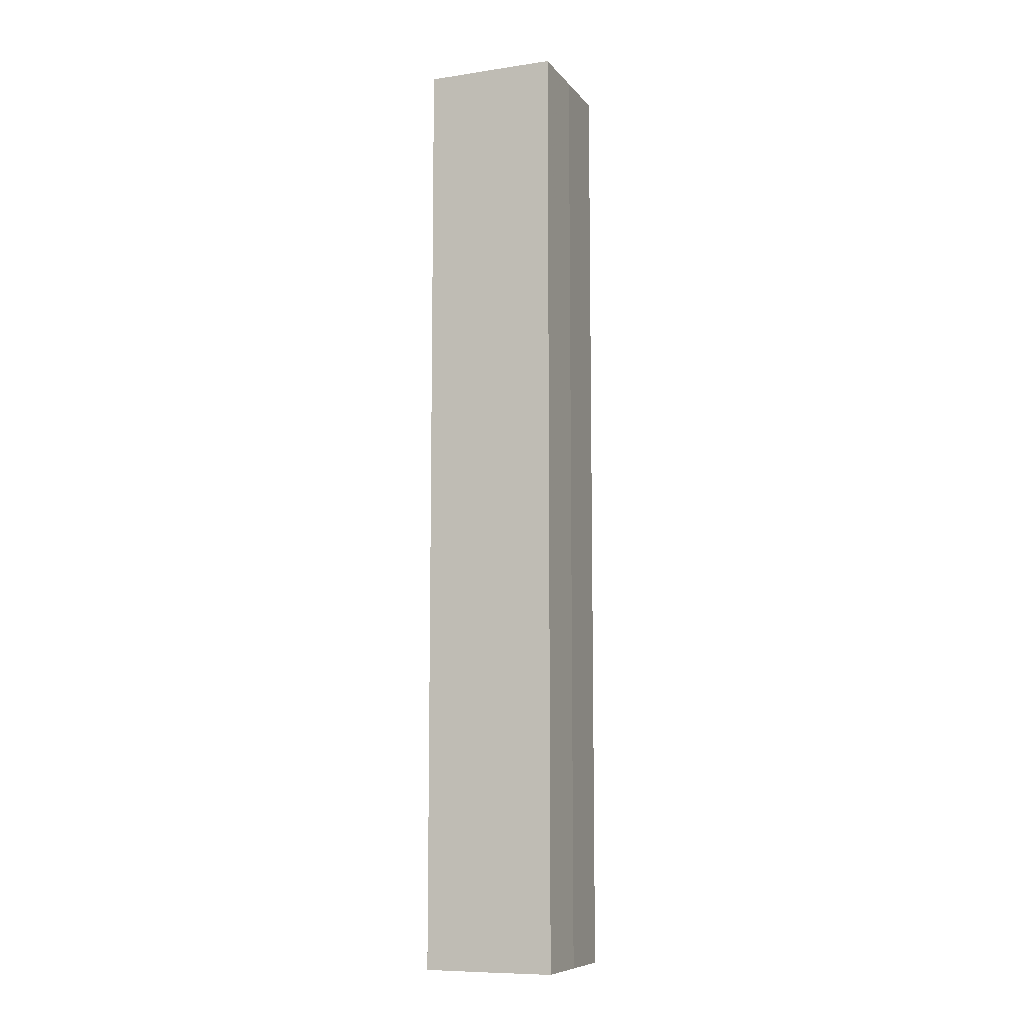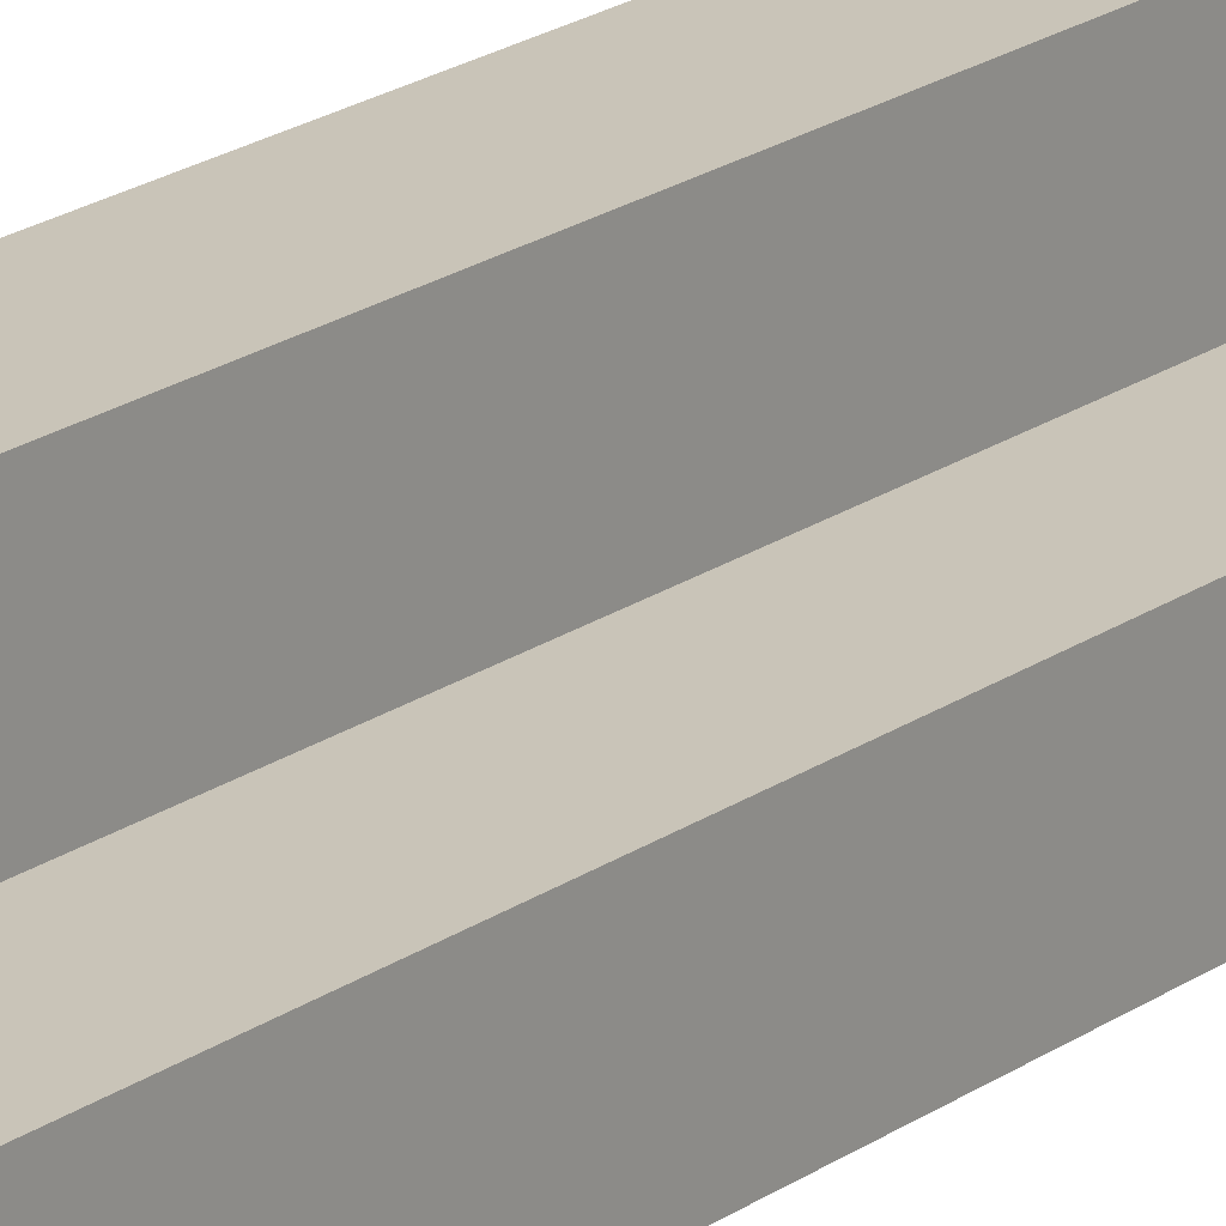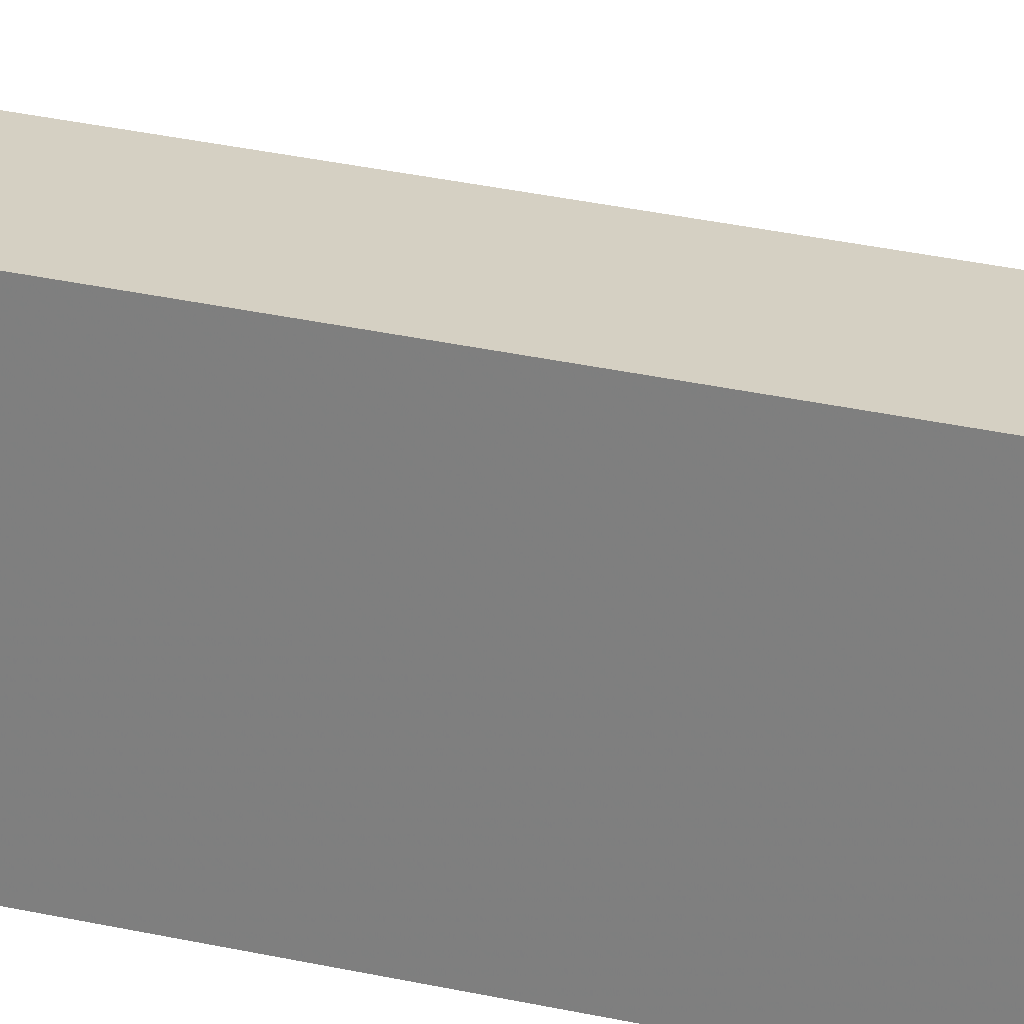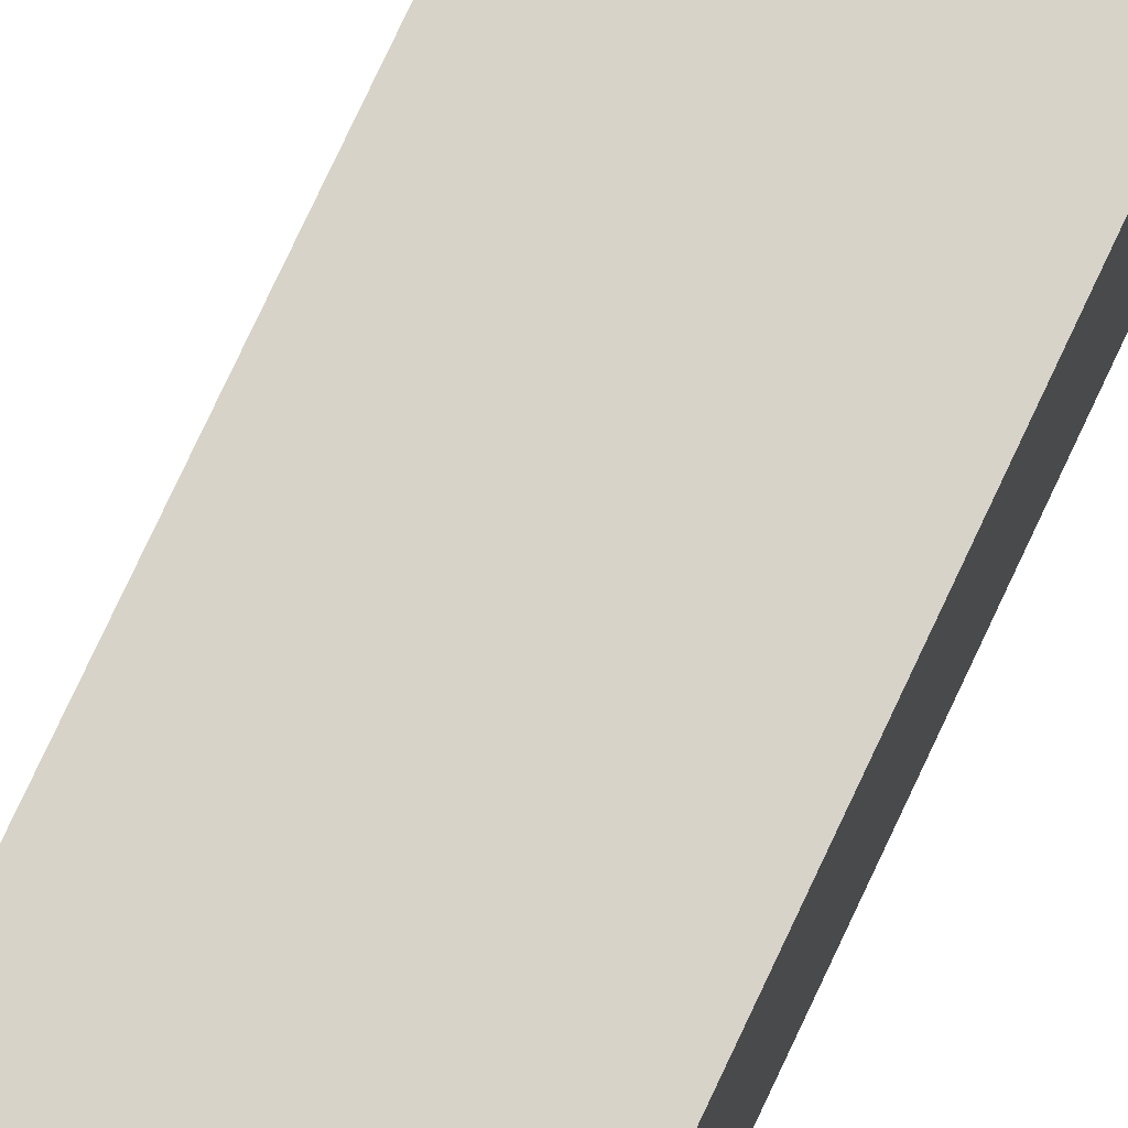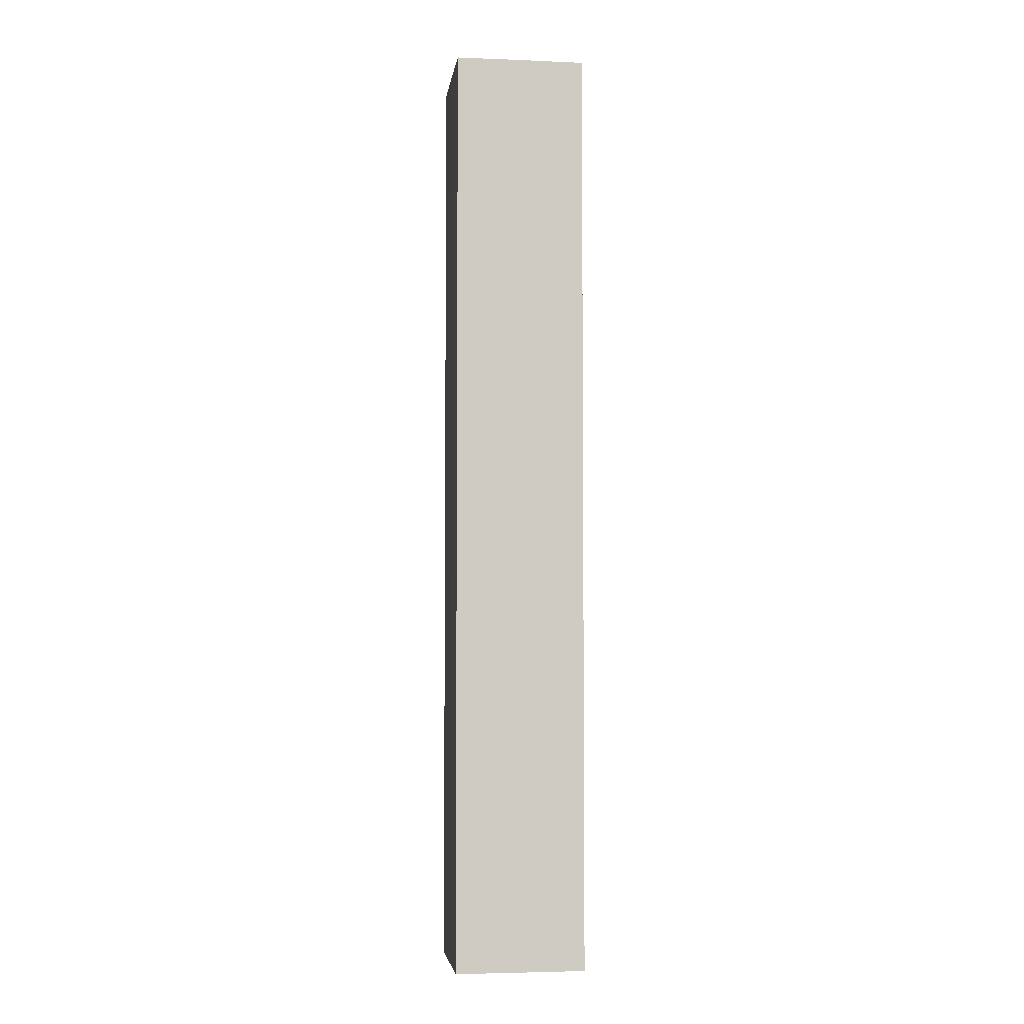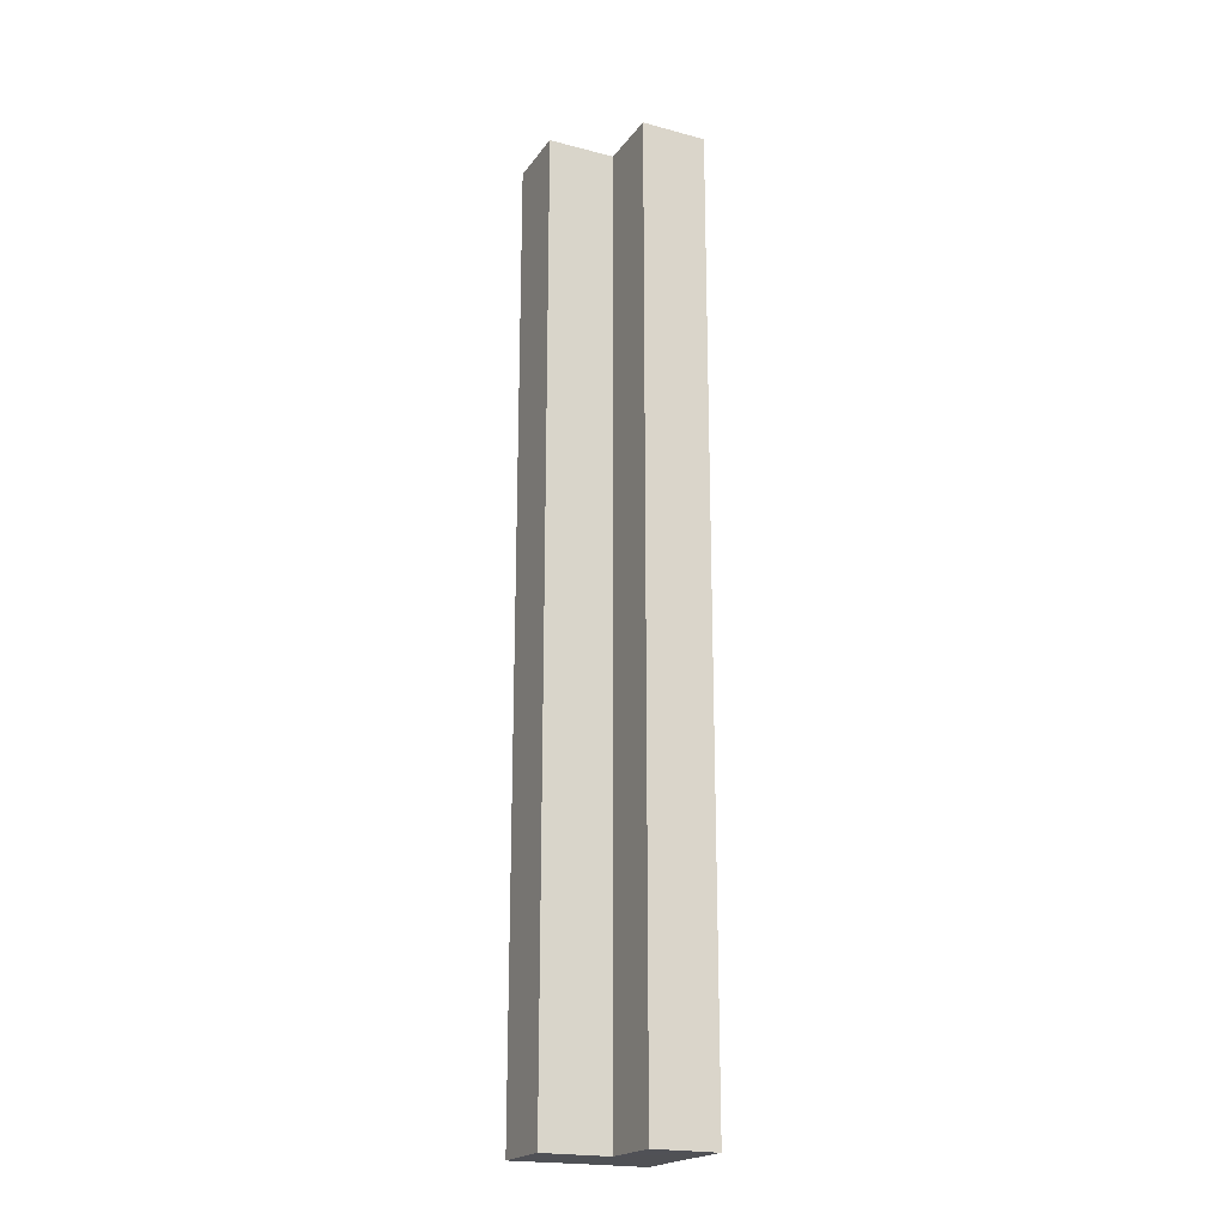
<metadata>
{"format":"obj","ext":"obj","renderer":"f3d","projection":"perspective","resolution":1024,"background":"white","views":[{"elev":-9.0,"azim":21.6,"up":"+Z"},{"elev":19.5,"azim":-142.8,"up":"+Y"},{"elev":26.0,"azim":110.9,"up":"+Y"},{"elev":76.6,"azim":25.1,"up":"+Y"},{"elev":-4.3,"azim":82.6,"up":"+Z"},{"elev":-20.2,"azim":-115.7,"up":"+Z"}]}
</metadata>
<code>
o 30742
v 2249 1879 21.79
v 2249 1879 21.79
v 2249 1879 21.93
v 2249 1879 21.79
v 2249 1879 21.93
v 2249 1879 21.79
v 2249 1879 21.79
v 2249 1879 21.93
v 2249 1879 21.93
v 2249 1879 21.93
v 2249 1879 21.79
v 2249 1879 21.79
v 2249 1879 21.79
v 2249 1879 21.79
v 2249 1879 21.93
v 2249 1879 21.79
v 2249 1879 21.79
v 2249 1879 21.79
v 2249 1879 21.79
v 2249 1879 21.79
v 2249 1879 21.93
v 2249 1879 21.93
v 2249 1879 21.93
v 2249 1879 21.79
v 2249 1879 21.79
v 2249 1879 21.79
v 2249 1879 21.79
v 2249 1879 21.79
v 2249 1879 21.79
v 2249 1879 21.93
v 2249 1879 21.93
v 2249 1879 21.93
v 2249 1879 21.79
v 2249 1879 21.79
v 2249 1879 21.79
v 2249 1879 21.79
v 2249 1879 21.93
v 2249 1879 21.79
v 2249 1879 21.93
v 2249 1879 21.93
v 2249 1879 21.93
v 2249 1879 21.93
v 2249 1879 21.79
v 2249 1879 21.79
v 2249 1879 21.79
v 2249 1879 21.93
v 2249 1879 21.93
v 2249 1879 21.93
v 2249 1879 21.93
v 2249 1879 21.93
v 2249 1879 21.93
v 2249 1879 21.93
f 1 2 3
f 3 4 5
f 2 6 7
f 8 7 9
f 10 11 8
f 12 13 10
f 13 14 15
f 16 7 17
f 16 17 18
f 16 18 19
f 16 19 20
f 21 18 22
f 23 24 21
f 25 20 26
f 27 28 23
f 28 29 30
f 31 20 32
f 33 34 31
f 35 36 37
f 37 38 39
f 37 40 41
f 42 43 41
f 44 45 42
f 46 47 40
f 46 48 47
f 46 49 48
f 46 50 49
f 51 52 50

</code>
